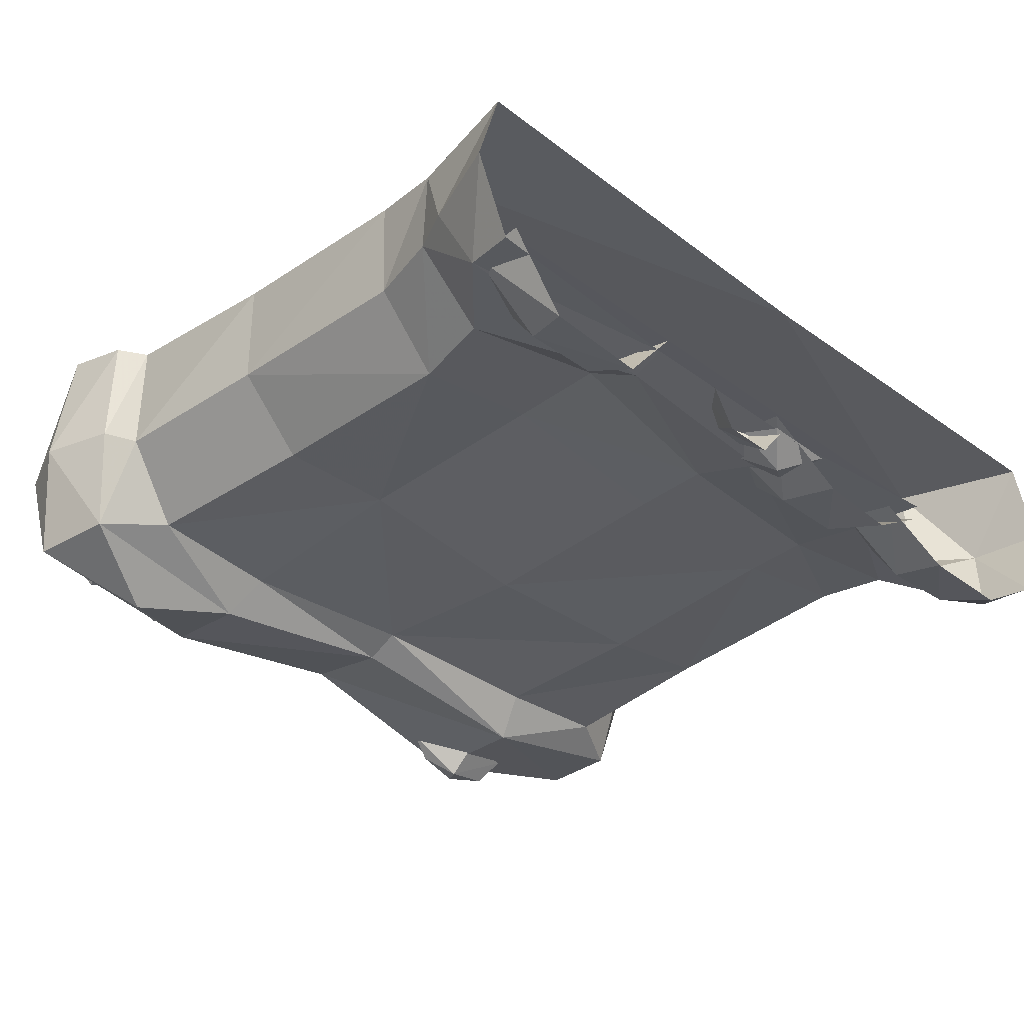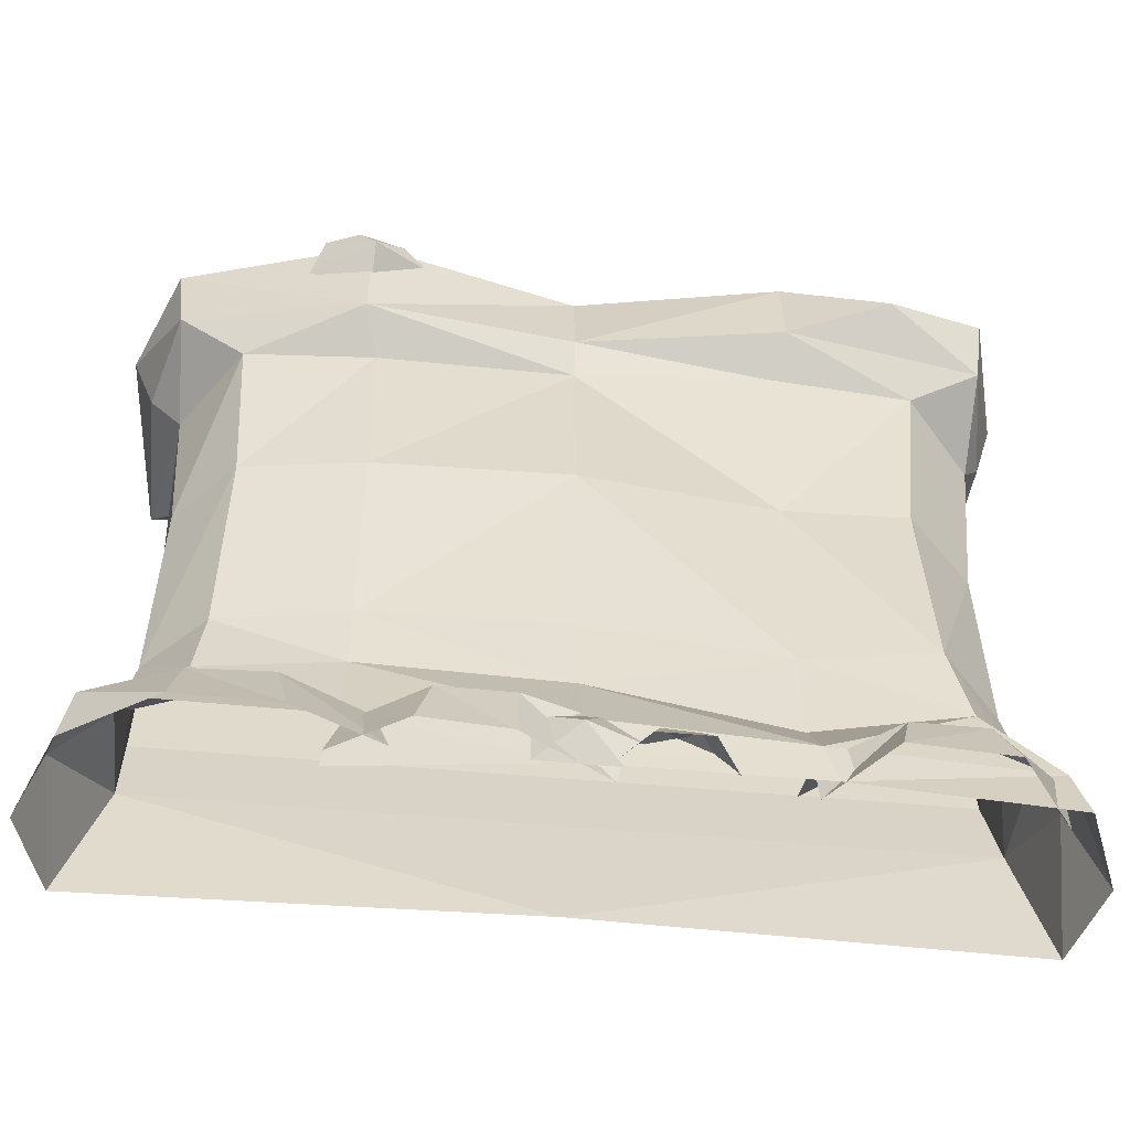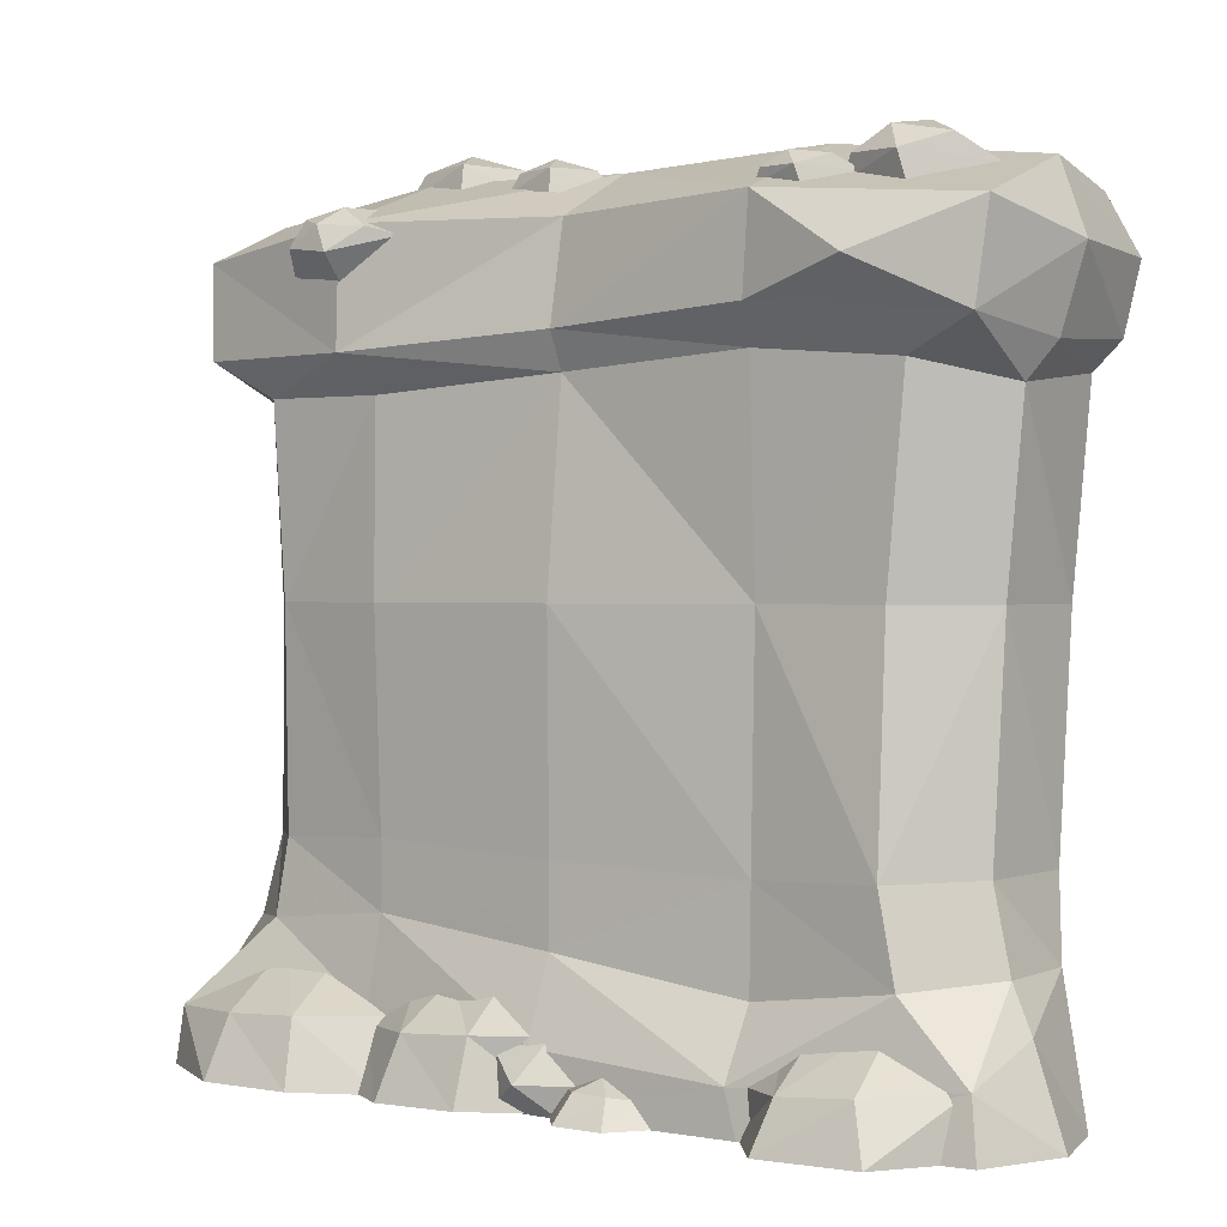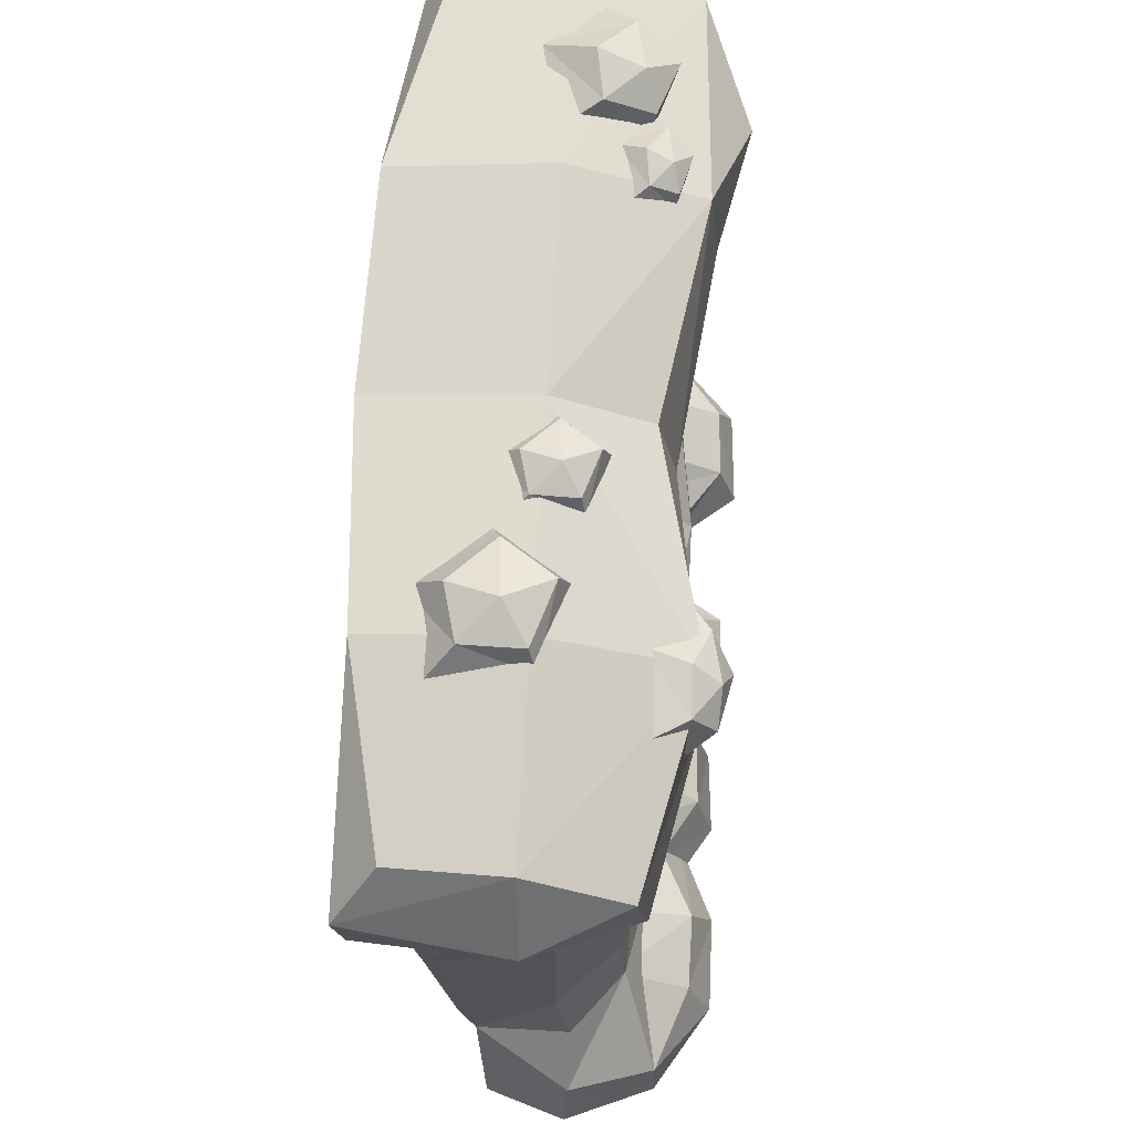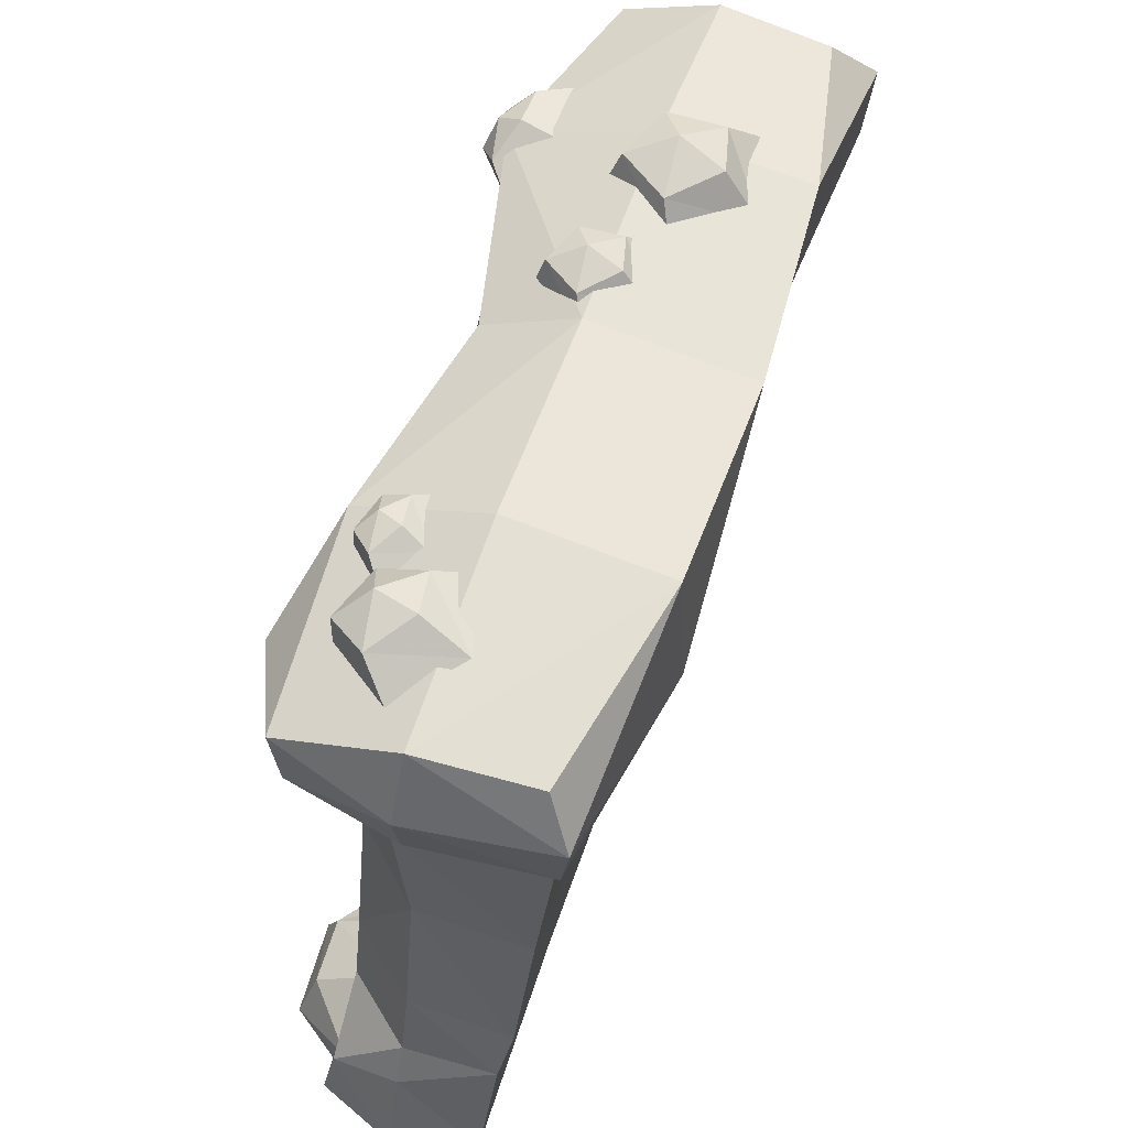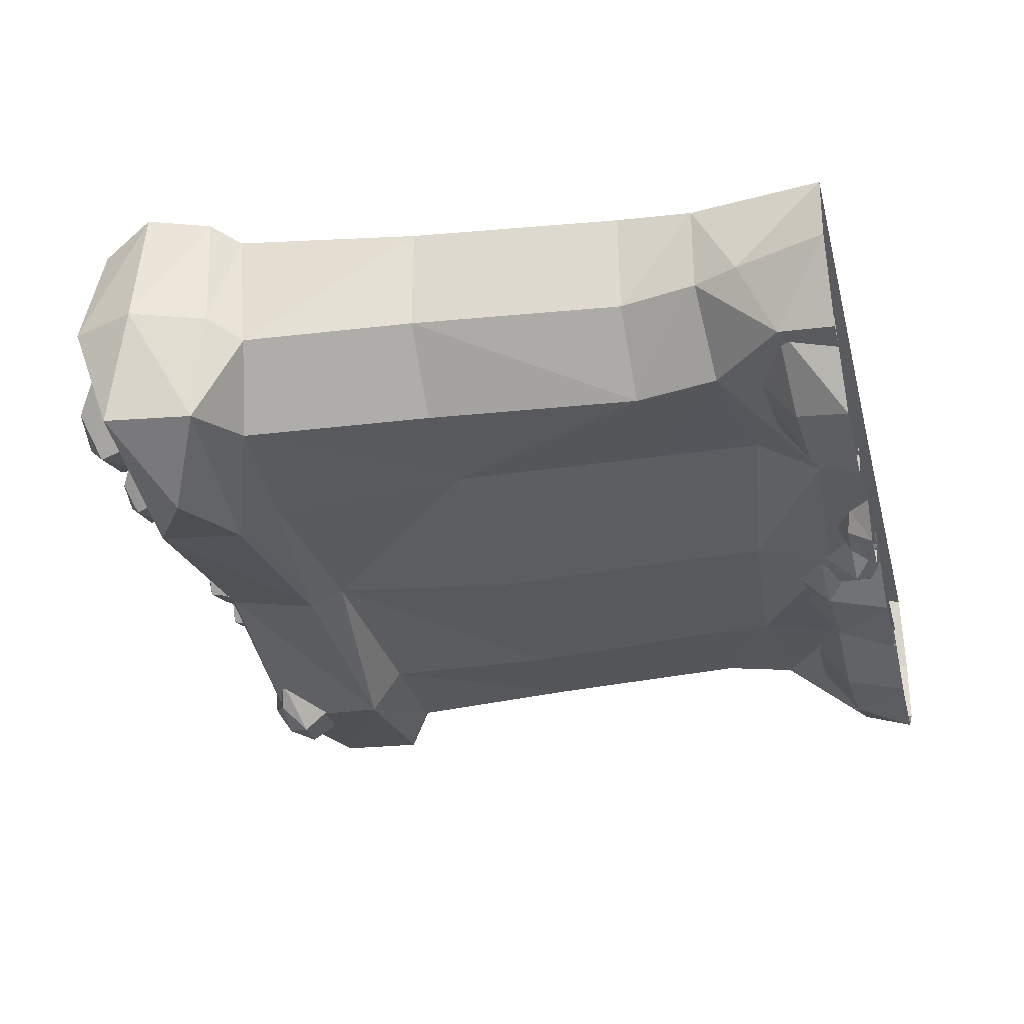
<metadata>
{"format":"obj","ext":"obj","renderer":"f3d","projection":"perspective","resolution":1024,"background":"white","views":[{"elev":-35.7,"azim":135.6,"up":"+Y"},{"elev":-52.1,"azim":-5.7,"up":"+Z"},{"elev":0.6,"azim":35.2,"up":"+Z"},{"elev":69.2,"azim":-86.7,"up":"+Z"},{"elev":57.4,"azim":108.8,"up":"+Z"},{"elev":-32.5,"azim":104.0,"up":"+Y"}]}
</metadata>
<code>
g huisuo_yewai_281_sidehilla
v -238.3 32.56 81.76
v -1e-06 32.56 81.76
v -3.8e-05 19.3 0.2517
v -262.1 26.51 0.2517
v -268 -25.09 45.99
v -250.3 -78.92 34.24
v -199.9 -57.19 85.6
v -238.3 -25.31 81.76
v 1.1e-05 -87.98 0.2517
v 1.1e-05 -87.37 34.23
v -120.7 -72.08 40.87
v -128 -72.69 0.2517
v 262.7 24.97 0.2517
v 258.6 -27.14 54.97
v 277.4 -27.69 0.2517
v 3.3e-05 0.6788 494.5
v -128.9 0.6787 499.2
v -128.9 -85.35 468.1
v 5.4e-05 -55.91 465.7
v 238.3 41.49 129.4
v -2e-06 41.49 129.4
v -3e-06 55.74 263.2
v 238.3 55.74 263.2
v -229.9 -16.86 263.2
v -238.3 55.74 263.2
v -238.3 41.49 129.4
v -231.7 -15.69 129.4
v 9e-06 -70.24 263.2
v -119.2 -67.41 263.2
v -119.2 -61.73 134.7
v 9e-06 -68.48 129.4
v 237.6 -14.77 263.2
v 195.3 -58.73 263.2
v 197.1 -69.94 128.4
v 235.8 -25.26 129.4
v 128.9 98.44 399.7
v 123.7 69.18 380.7
v -4e-06 69.99 386.5
v -6e-06 87.84 400.4
v -257.9 86.23 394.1
v -238.3 69.99 380.9
v -238 -4.277 373.9
v -257.7 -4.588 394.4
v -128.8 -87.74 398.2
v -121.4 -63.66 376.3
v 2.3e-05 -57.44 384
v 5.5e-05 -67.45 406.1
v 248.5 -16.4 371.2
v 261.1 -4.588 392.4
v 249.7 -70.75 401.6
v 207.1 -60.45 382.8
v 128 -87.98 0.2517
v 256 -79.64 0.2517
v 249.8 -73.01 34.23
v 120.7 -87.37 26.17
v 128.9 0.6788 499.2
v 128.9 -78.21 468.1
v 257.7 -70.67 456.6
v 257.7 0.6788 482.8
v -128.9 89.46 488.1
v -240 66.83 475
v -243.3 0.6787 482.8
v 119.2 -60.34 125.5
v 119.2 -56.5 263.2
v -128.9 79.64 395.6
v -123.7 69.44 380.7
v -238.3 69.99 380.9
v -257.9 86.23 394.1
v 249.8 69.02 472.7
v 263.4 83.37 439.3
v 128.8 94.8 485.6
v 128.9 -83.9 412.1
v 119.2 -61.73 390.8
v -247.3 -57.53 456.6
v -240.7 -64.07 399.8
v -4e-06 69.99 386.5
v -238.3 55.74 263.2
v -238.3 69.99 380.9
v -238.3 -2.503 380.9
v -238.3 69.99 380.9
v -238.3 32.56 81.76
v -119.2 -61.73 93.68
v 9e-06 -68.95 81.76
v 197.1 -69.94 128.4
v 207.9 -71.09 77.1
v 246.8 -26.5 81.76
v 2.3e-05 -57.44 384
v 119.2 -61.73 390.8
v -7e-06 97.67 481.8
v 242.3 69.99 380.9
v 256.6 76.39 397.8
v -7e-06 97.67 481.8
v 128.8 94.8 485.6
v -273.1 -2.004 437.8
v -261.7 90.6 441.4
v 257.7 0.6788 482.8
v 274.6 -1.811 440.1
v -261.7 90.6 441.4
v -128.9 89.46 488.1
v 256.6 76.39 397.8
v 242.3 69.99 380.9
v 193.6 -99.61 430.1
v 263.4 83.37 439.3
v 249.8 69.02 472.7
v 119.2 -61.73 64.93
v -121.4 -63.66 376.3
v 153.5 -116.9 -0.1555
v 214.1 -113 -0.1109
v 203.7 -102.9 31.19
v 160.7 -105.6 28.46
v 199.8 -54.6 64.82
v 160.1 -54.55 62.13
v 247.6 -66.47 0.4746
v 246.6 -66.41 34.46
v 117.7 -74.62 26.27
v 119.6 -74.81 0.3408
v 120.3 -20.77 59.98
v 239.5 -20.9 68.05
v 32.65 -110.8 0.9837
v 37.22 -99.49 16.9
v 25.12 -86.45 15.46
v 14.55 -87.97 0.8969
v 63.49 -110.8 0.8639
v 78.6 -86.44 0.3242
v 66.65 -86.14 13.62
v 57.68 -98.82 16.13
v 47.49 -86.86 23.76
v 0.4898 -101.2 16.85
v -26.1 -85.53 35.6
v -25.03 -87.05 0.2079
v 20.78 -87.75 -0.6031
v 34.9 -86.13 17.14
v 14 -81.15 43.63
v -32 -96.65 38.66
v -27.26 -66.66 68.17
v -66.98 -64.42 62.83
v -75.2 -98.97 36.45
v -33.96 -106.2 0.2517
v -83.86 -110 0.2517
v 25.55 -75.98 40.87
v 27.08 -57.17 50.57
v -106.7 -39.67 67.11
v -118.7 -72.29 34.23
v 18.26 -76.59 0.2517
v -126.8 -83.17 0.2517
v -151.6 -98.3 38.72
v -156.6 -53.74 65.99
v -197.4 -51.49 68.91
v -197.6 -98.12 36.49
v -144.6 -112.5 -0.05871
v -202.7 -113.4 -0.05871
v -103.2 -73.22 39.99
v -101.8 -56.96 50.75
v -227.8 -40.48 67.44
v -250.3 -78.92 34.24
v -94.41 -89.52 -0.05871
v -256 -79.53 0.09651
v 236.1 -17.29 479
v 219.2 -34.12 493.3
v 200.5 -58.26 483.8
v 204.9 -56.19 467.1
v 162.5 -43.82 471.6
v 168.3 -46.84 485.1
v 203.7 15.02 490.3
v 196.2 -14.06 503.2
v 187.3 -40.01 499.2
v 168.5 -18.73 497.3
v 156 3.904 487.4
v -93.31 -75.63 460.4
v -108.9 -87.44 465.3
v -126.9 -99.56 451.5
v -127.8 -81.12 431
v -166.5 -78.21 442.4
v -157.9 -92.54 455.8
v -123.8 -53.82 478.2
v -131.1 -78.14 477.8
v -137.4 -93.67 467.7
v -157.8 -78.9 472.8
v -168.8 -59.5 471.1
v 174.1 -44.27 476.5
v 161.7 -53.72 485
v 148 -67.27 479.3
v 151.3 -66.1 469.4
v 120.3 -59.16 472.1
v 124.5 -60.86 480.1
v 150.4 -26.14 483.2
v 144.9 -42.46 490.8
v 138.4 -57.02 488.5
v 124.6 -45.08 487.4
v 115.5 -32.38 481.5
v 244.4 32.57 81.76
v 262.7 24.97 0.2517
v -238.3 41.49 129.4
v 242.3 69.99 380.9
v -243.3 0.6787 482.8
v -240 66.83 475
v 263.4 83.37 439.3
v -261.7 90.6 441.4
v -278.8 -23.35 0.1752
v -256 -79.53 0.09651
v -262.1 26.51 0.2517
v 244.4 32.57 81.76
v -0.5122 1.113 479.6
v -13.1 -6.835 496.3
v -28.42 -28.89 496.9
v -25.93 -33.21 483.3
v -61.16 -22.37 485.7
v -55.35 -19.86 496.6
v -27.61 29.76 481.1
v -32.13 11.94 499.6
v -38.93 -9.474 504.3
v -55.27 6.107 498.1
v -66.99 19.9 484.9
v -63.19 27.6 482
v -80.51 18.29 504.8
v -101.3 -11.3 506.8
v -97.7 -18.22 488.7
v -145.2 -3.296 490.9
v -137.5 0.9359 505.4
v -99.62 66.4 481.8
v -106.1 43.91 507.8
v -115.5 15.48 515.4
v -137.3 36.02 505.8
v -152.8 53.57 486.9
v 238.3 41.49 129.4
v 238.3 55.74 263.2
v 207.1 -60.45 382.8
v 248.5 -16.4 371.2
v 242.3 69.99 380.9
v -195 -52.11 131.1
v -193.4 -56.58 263.2
v -200.7 -57.75 377.4
v -238 -4.277 373.9
v -200.7 -57.75 377.4
v -200.7 -57.75 377.4
f 1 2 3
f 3 4 1
f 5 6 7
f 7 8 5
f 9 10 11
f 11 12 9
f 13 14 15
f 16 17 18
f 18 19 16
f 20 21 22
f 22 23 20
f 24 25 26
f 26 27 24
f 28 29 30
f 30 31 28
f 32 33 34
f 34 35 32
f 36 37 38
f 38 39 36
f 40 41 42
f 42 43 40
f 44 45 46
f 46 47 44
f 48 49 50
f 50 51 48
f 52 53 54
f 54 55 52
f 9 52 55
f 55 10 9
f 56 57 58
f 58 59 56
f 16 19 57
f 57 56 16
f 17 60 61
f 61 62 17
f 63 64 28
f 28 31 63
f 65 66 67
f 67 68 65
f 39 38 66
f 66 65 39
f 69 70 71
f 72 73 51
f 51 50 72
f 47 46 73
f 73 72 47
f 44 18 74
f 74 75 44
f 76 22 77
f 77 78 76
f 79 80 25
f 25 24 79
f 81 8 27
f 27 26 81
f 30 82 83
f 83 31 30
f 84 85 86
f 34 84 86
f 34 86 35
f 87 28 64
f 64 88 87
f 60 17 16
f 16 89 60
f 49 48 90
f 90 91 49
f 71 56 59
f 59 69 71
f 71 89 16
f 16 56 71
f 18 17 62
f 62 74 18
f 36 39 92
f 92 93 36
f 40 43 94
f 94 95 40
f 44 47 19
f 19 18 44
f 96 58 97
f 61 60 98
f 39 65 99
f 99 92 39
f 36 100 101
f 101 37 36
f 58 57 102
f 47 72 57
f 57 19 47
f 96 97 103
f 103 104 96
f 74 94 75
f 10 83 82
f 82 11 10
f 85 105 55
f 55 54 85
f 55 105 83
f 83 10 55
f 86 85 54
f 54 14 86
f 83 105 63
f 63 31 83
f 29 28 87
f 87 106 29
f 107 108 109
f 109 110 107
f 111 112 110
f 110 109 111
f 108 113 114
f 114 109 108
f 110 115 116
f 116 107 110
f 117 115 110
f 110 112 117
f 109 114 118
f 118 111 109
f 119 120 121
f 121 122 119
f 123 124 125
f 125 126 123
f 120 127 121
f 125 127 126
f 128 129 130
f 130 131 128
f 131 132 128
f 132 133 128
f 128 133 129
f 134 135 136
f 136 137 134
f 138 134 137
f 137 139 138
f 140 141 135
f 135 134 140
f 142 143 137
f 137 136 142
f 144 140 134
f 134 138 144
f 143 145 139
f 139 137 143
f 146 147 148
f 148 149 146
f 150 146 149
f 149 151 150
f 152 153 147
f 147 146 152
f 154 155 149
f 149 148 154
f 156 152 146
f 146 150 156
f 155 157 151
f 151 149 155
f 158 159 160
f 160 161 158
f 162 161 160
f 160 163 162
f 164 165 159
f 159 158 164
f 166 167 163
f 164 168 167
f 167 165 164
f 159 166 160
f 160 166 163
f 165 166 159
f 162 163 167
f 167 168 162
f 167 166 165
f 169 170 171
f 171 172 169
f 173 172 171
f 171 174 173
f 175 176 170
f 170 169 175
f 177 178 174
f 175 179 178
f 178 176 175
f 170 177 171
f 171 177 174
f 176 177 170
f 173 174 178
f 178 179 173
f 178 177 176
f 180 181 182
f 182 183 180
f 184 183 182
f 182 185 184
f 186 187 181
f 181 180 186
f 188 189 185
f 186 190 189
f 189 187 186
f 181 188 182
f 182 188 185
f 187 188 181
f 184 185 189
f 189 190 184
f 189 188 187
f 57 72 102
f 72 50 102
f 102 50 58
f 191 2 21
f 21 20 191
f 119 123 126
f 126 120 119
f 120 126 127
f 191 192 3
f 3 2 191
f 193 77 22
f 22 21 193
f 1 193 21
f 21 2 1
f 76 194 23
f 23 22 76
f 50 49 97
f 97 58 50
f 97 49 91
f 91 103 97
f 74 195 94
f 195 196 95
f 95 94 195
f 94 43 75
f 197 100 36
f 36 93 197
f 65 68 198
f 198 99 65
f 8 81 5
f 5 199 200
f 200 6 5
f 201 199 5
f 5 81 201
f 54 53 15
f 15 14 54
f 13 202 14
f 203 204 205
f 205 206 203
f 207 206 205
f 205 208 207
f 209 210 204
f 204 203 209
f 211 212 208
f 209 213 212
f 212 210 209
f 204 211 205
f 205 211 208
f 210 211 204
f 207 208 212
f 212 213 207
f 212 211 210
f 214 215 216
f 216 217 214
f 218 217 216
f 216 219 218
f 220 221 215
f 215 214 220
f 222 223 219
f 220 224 223
f 223 221 220
f 215 222 216
f 216 222 219
f 221 222 215
f 218 219 223
f 223 224 218
f 223 222 221
f 14 202 86
f 202 225 35
f 35 86 202
f 225 226 32
f 32 35 225
f 227 33 32
f 32 228 227
f 228 32 226
f 226 229 228
f 227 88 64
f 64 33 227
f 64 63 34
f 34 33 64
f 63 105 85
f 34 63 85
f 34 85 84
f 7 230 27
f 27 8 7
f 27 230 231
f 231 24 27
f 24 231 232
f 24 232 233
f 79 24 233
f 80 79 233
f 11 82 7
f 7 6 11
f 82 30 230
f 230 7 82
f 30 29 231
f 231 230 30
f 231 29 106
f 106 234 231
f 235 45 44
f 44 75 235
f 75 43 42
f 42 235 75

</code>
